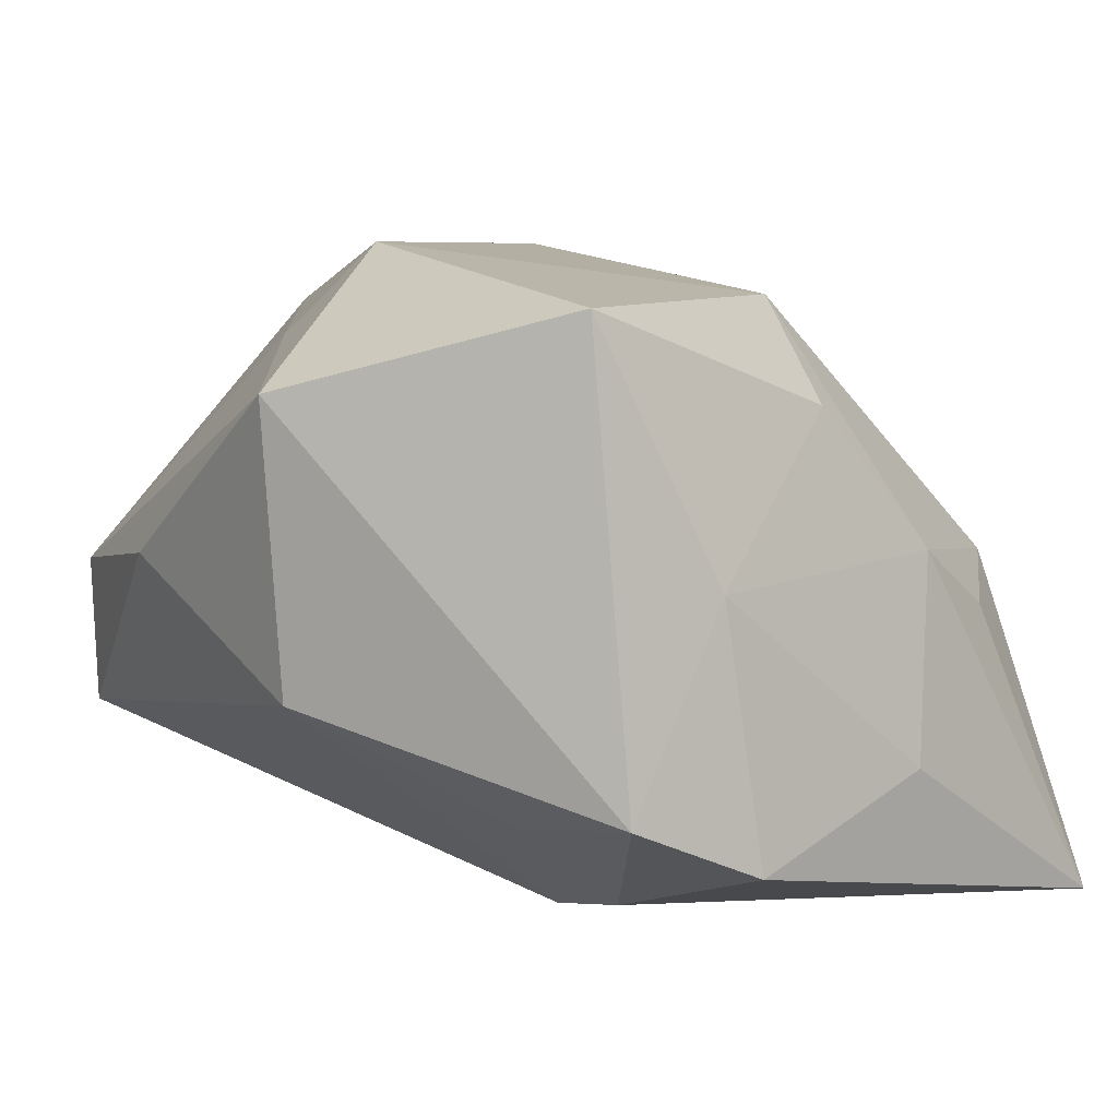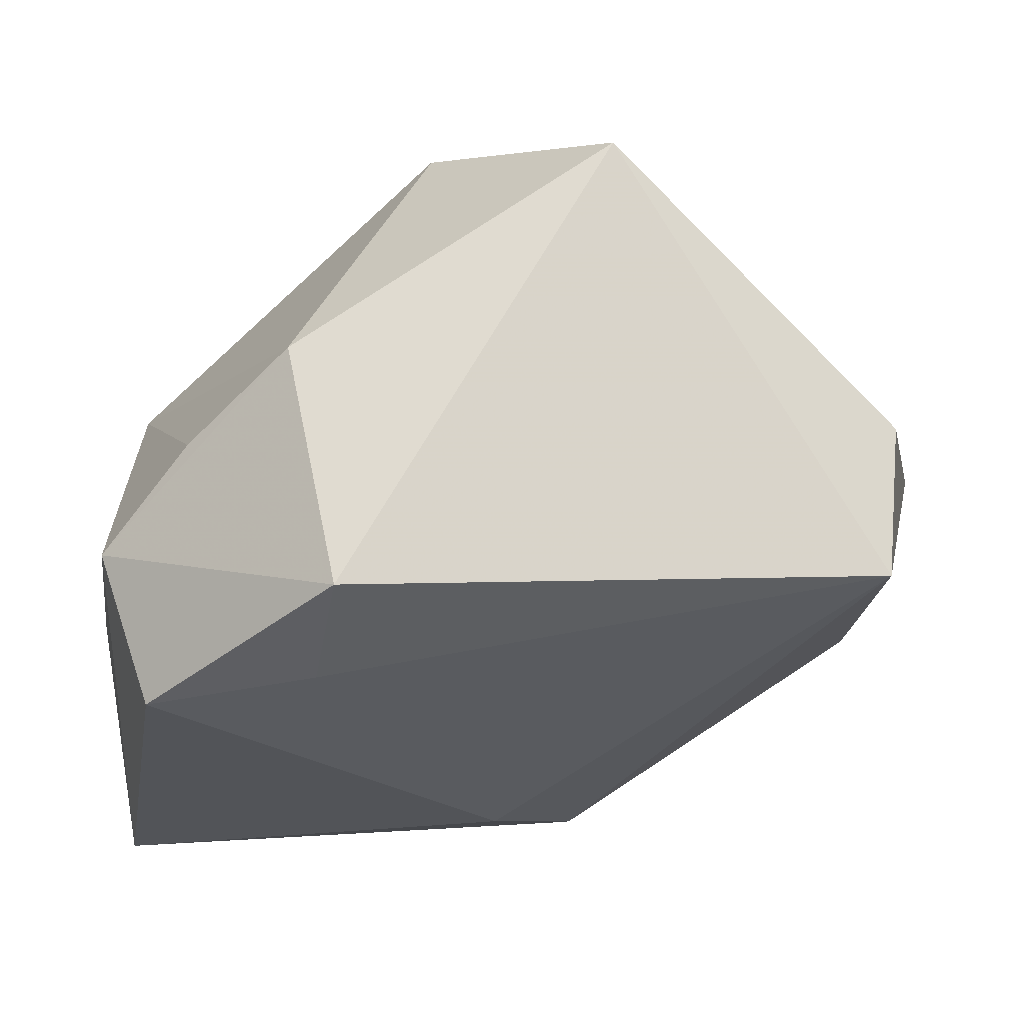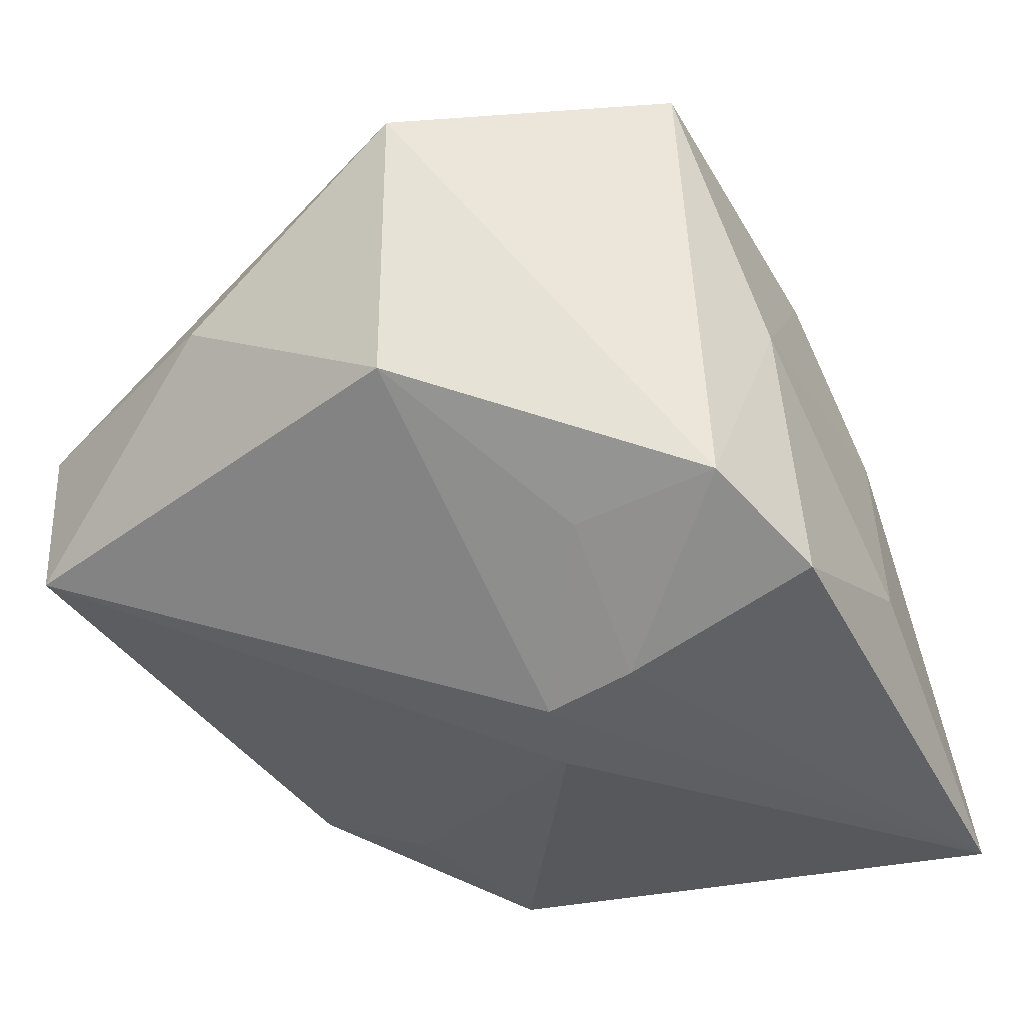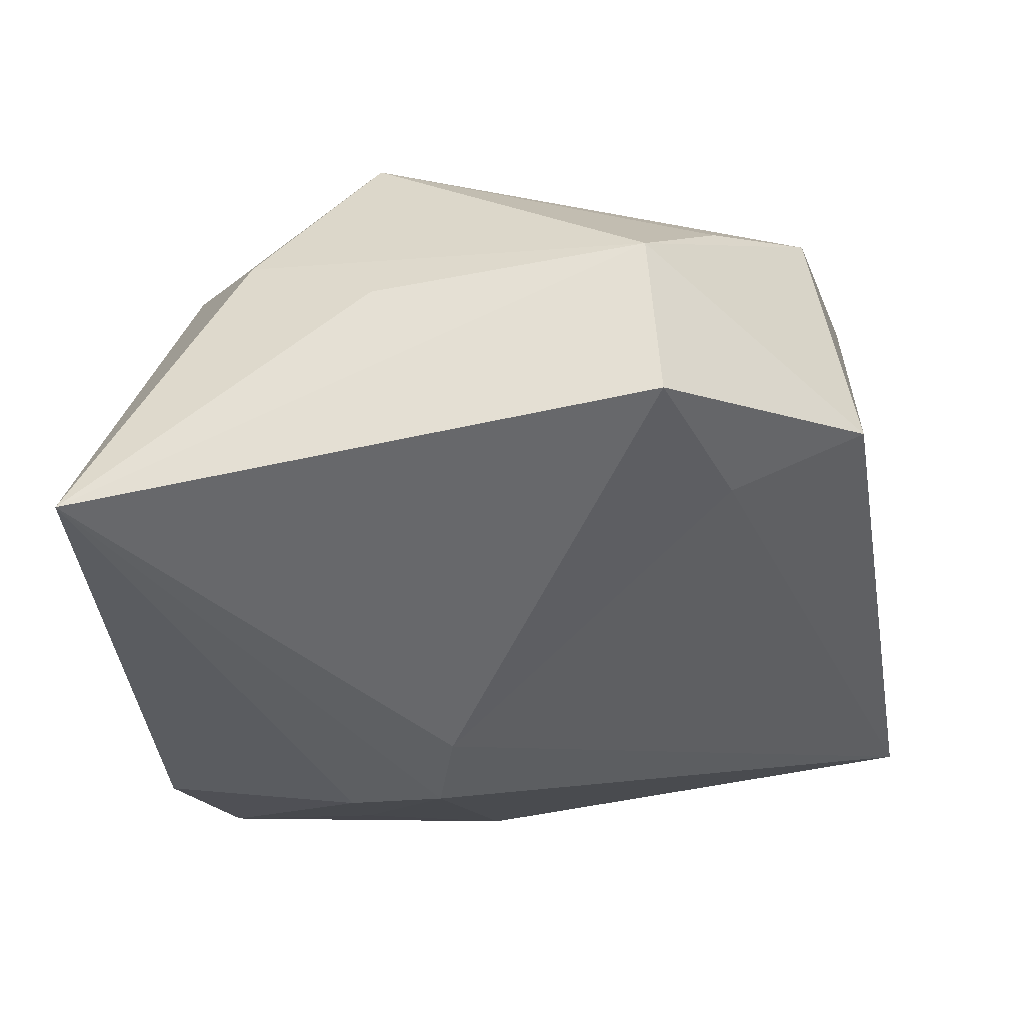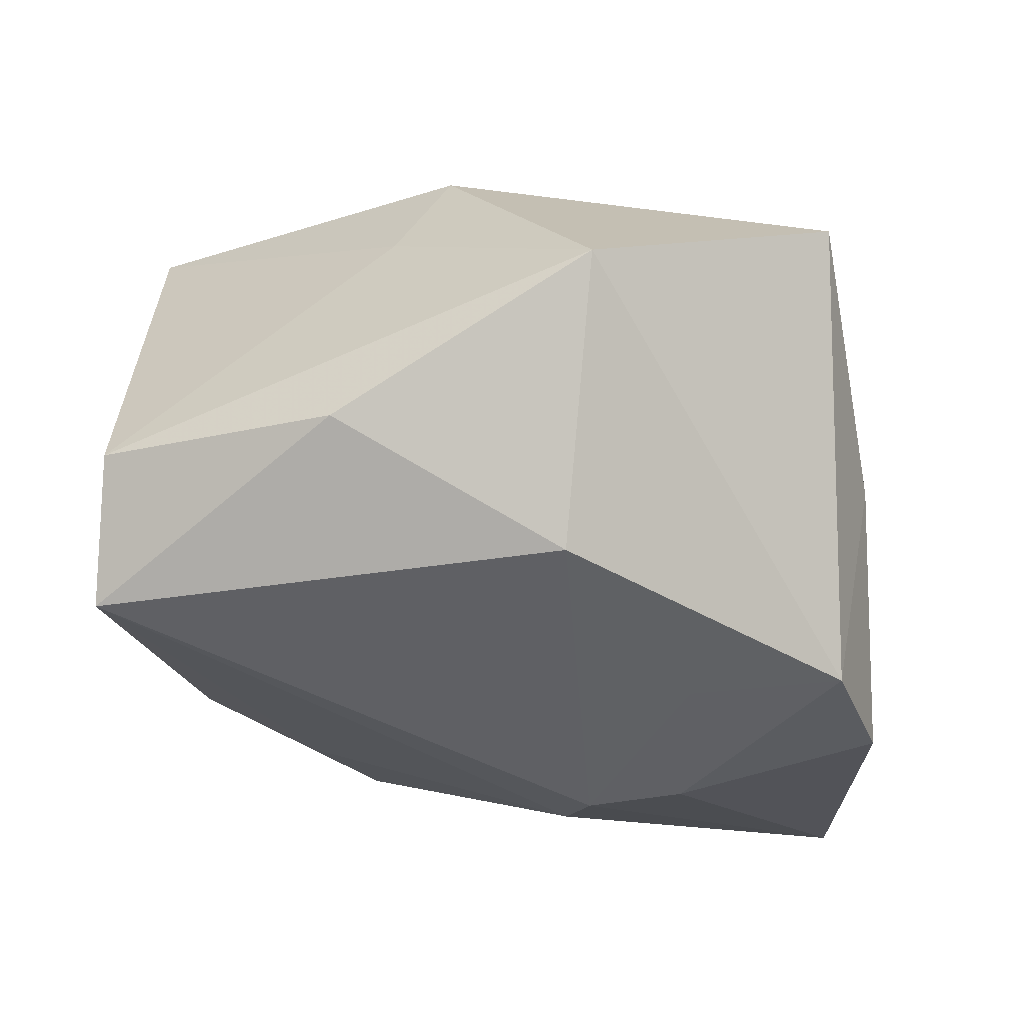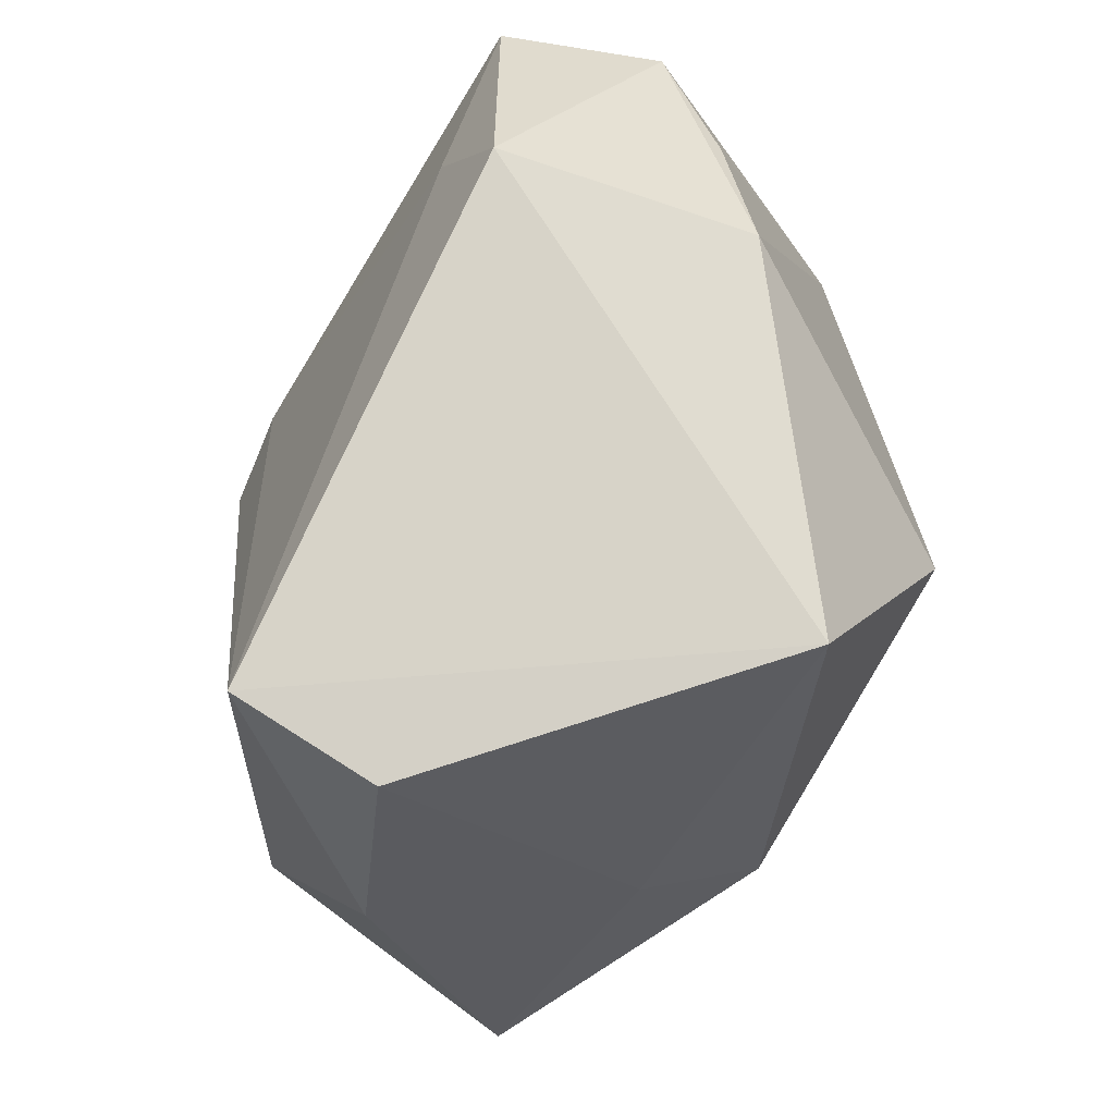
<metadata>
{"format":"obj","ext":"obj","renderer":"f3d","projection":"perspective","resolution":1024,"background":"white","views":[{"elev":2.5,"azim":-40.5,"up":"+Z"},{"elev":-14.7,"azim":171.6,"up":"+Z"},{"elev":-37.0,"azim":-59.5,"up":"+Z"},{"elev":-45.2,"azim":99.5,"up":"+Z"},{"elev":-11.5,"azim":-85.1,"up":"+Z"},{"elev":76.5,"azim":-62.8,"up":"+Y"}]}
</metadata>
<code>
v 0.02836 0.02194 0.0005364
v 0.0319 -0.02864 -0.02594
v -0.002887 -0.0254 0.02257
v 0.01116 -0.02938 0.003072
v -0.03492 0.0117 0.002772
v 0.02081 0.02901 0.006853
v 0.0002668 -0.02841 0.01418
v 0.01702 0.03193 -0.01289
v 0.02027 -0.02696 -0.00167
v -0.03386 -0.006593 -0.008
v -0.02248 -0.02791 0.0207
v 0.03489 -0.004704 -0.00912
v 0.01754 0.02107 -0.01802
v 0.03493 0.0168 -0.007605
v -0.004917 0.03193 0.02465
v 0.008336 -0.03123 -0.01369
v 0.02645 -0.02145 0.002556
v -0.03748 -0.00896 0.01483
v 0.003396 -0.01827 0.02301
v -0.02785 0.03137 0.001556
v 0.03192 -0.005286 0.01033
v -0.0004439 -0.004493 -0.02594
v -0.02333 0.008352 0.02015
v -0.008587 -0.03119 -0.02045
v -0.01881 -0.02813 -0.01638
v -0.01911 -0.01581 -0.01736
v 0.03409 -0.01481 -0.003356
v -0.01719 0.004328 0.02756
v -0.008095 -0.01471 -0.02461
v -0.01234 -0.03093 0.0004356
v 0.0309 0.01717 -0.01988
v -0.007598 -0.006892 -0.02553
v -0.0268 0.03193 -0.01071
v 0.008023 0.01477 0.02933
f 8 14 31
f 31 14 2
f 33 15 8
f 20 15 33
f 24 2 16
f 6 15 34
f 34 21 6
f 6 14 8
f 8 15 6
f 22 31 2
f 24 16 30
f 34 3 19
f 19 21 34
f 2 14 12
f 1 21 14
f 14 6 1
f 1 6 21
f 23 15 20
f 20 18 23
f 28 3 34
f 28 23 18
f 34 15 28
f 15 23 28
f 20 33 5
f 5 18 20
f 5 33 10
f 10 18 5
f 25 18 10
f 24 30 25
f 31 22 13
f 13 22 33
f 8 31 13
f 13 33 8
f 29 2 24
f 24 25 29
f 17 19 3
f 21 19 17
f 3 28 11
f 11 28 18
f 11 7 3
f 30 7 11
f 18 25 11
f 11 25 30
f 26 25 10
f 26 29 25
f 33 22 32
f 10 33 32
f 32 22 2
f 2 29 32
f 32 26 10
f 29 26 32
f 3 7 4
f 4 17 3
f 4 16 2
f 4 30 16
f 4 7 30
f 27 17 2
f 21 17 27
f 2 12 27
f 14 21 27
f 27 12 14
f 2 17 9
f 9 4 2
f 17 4 9

</code>
